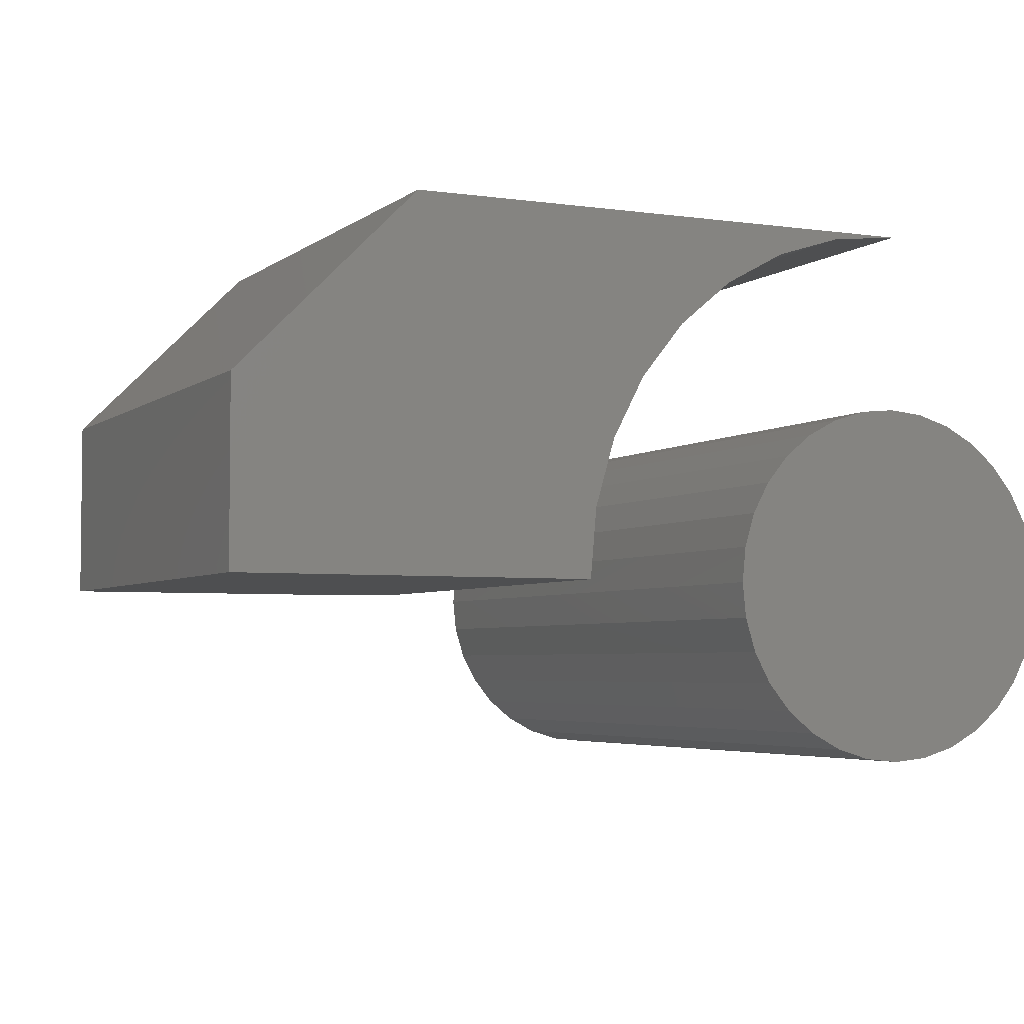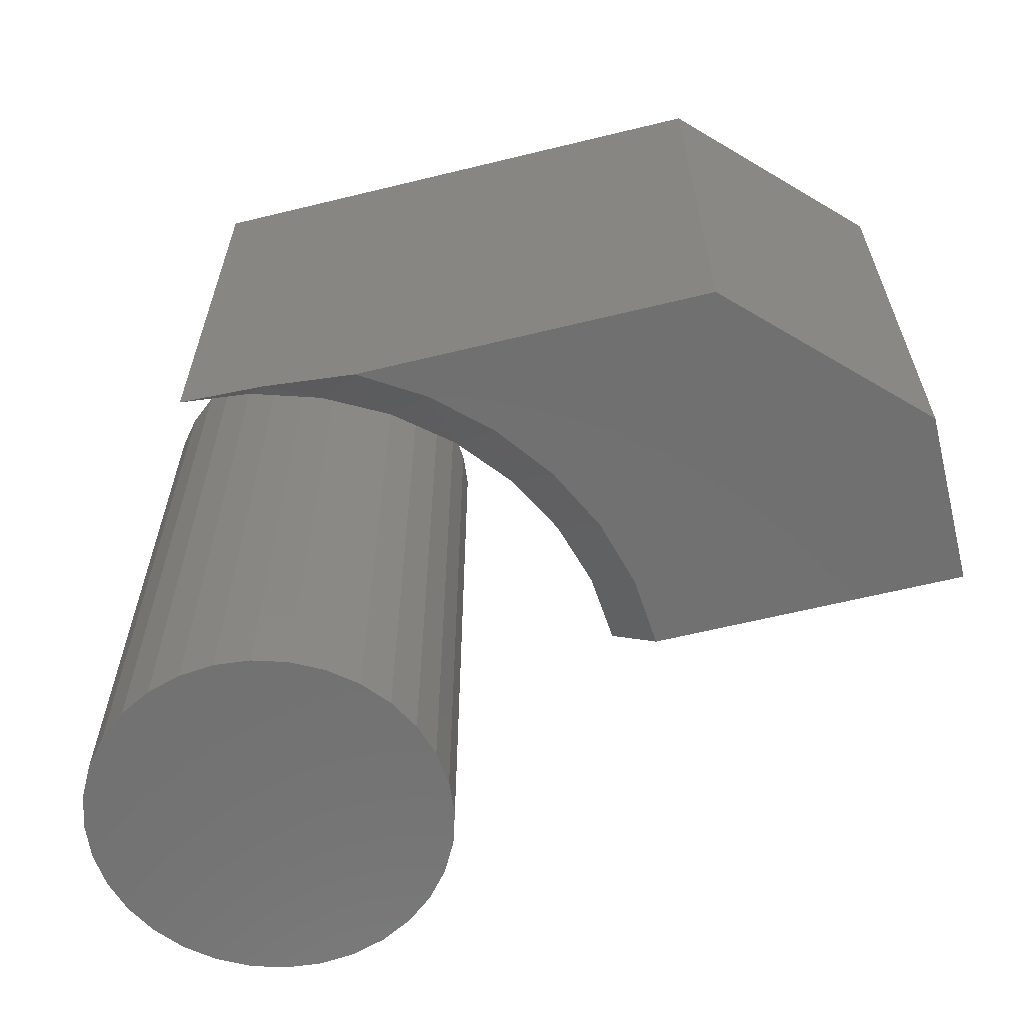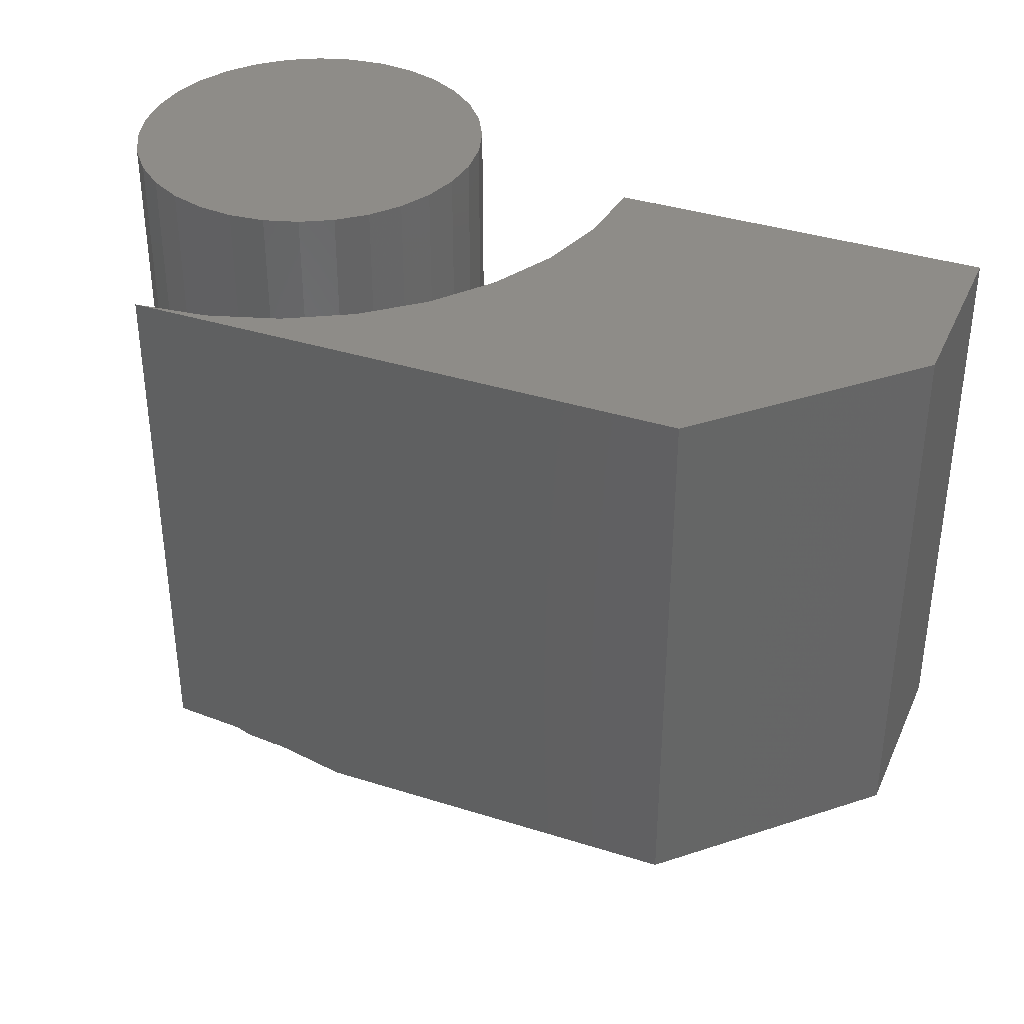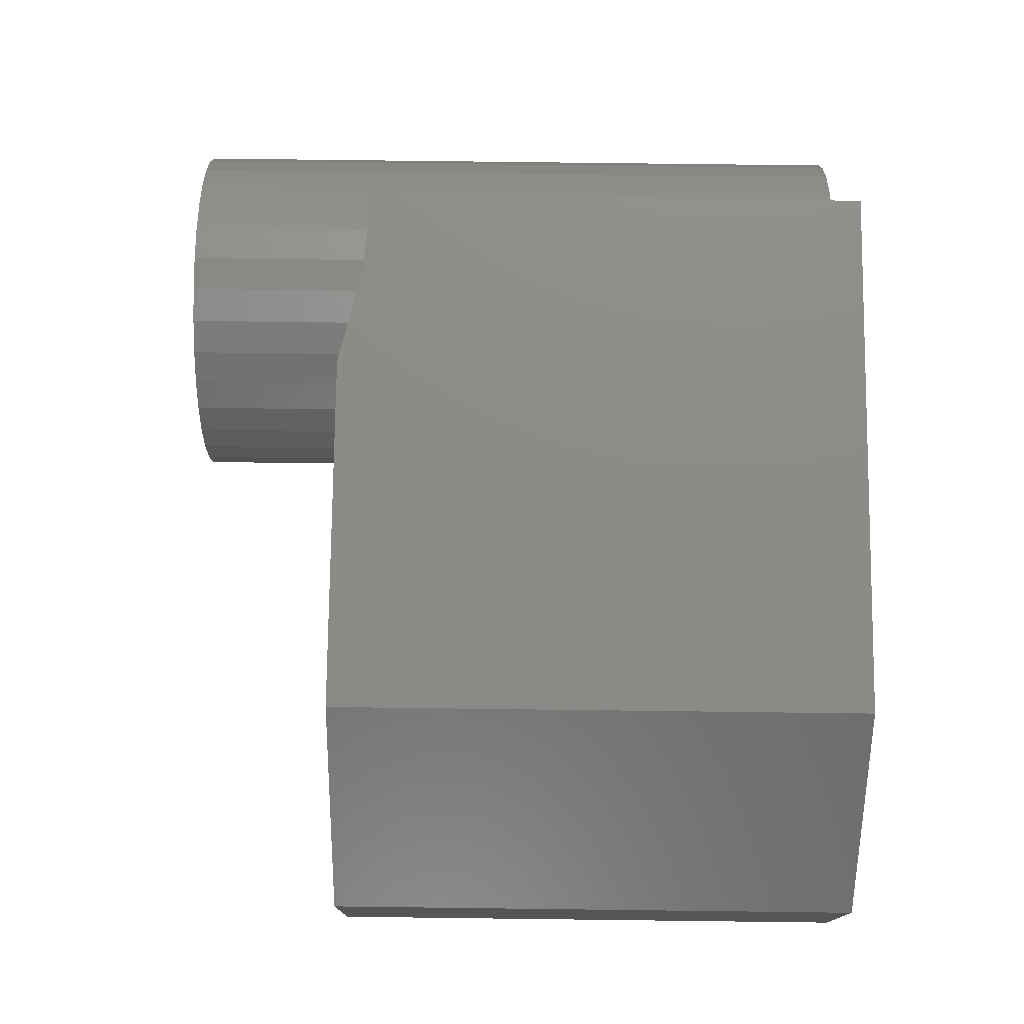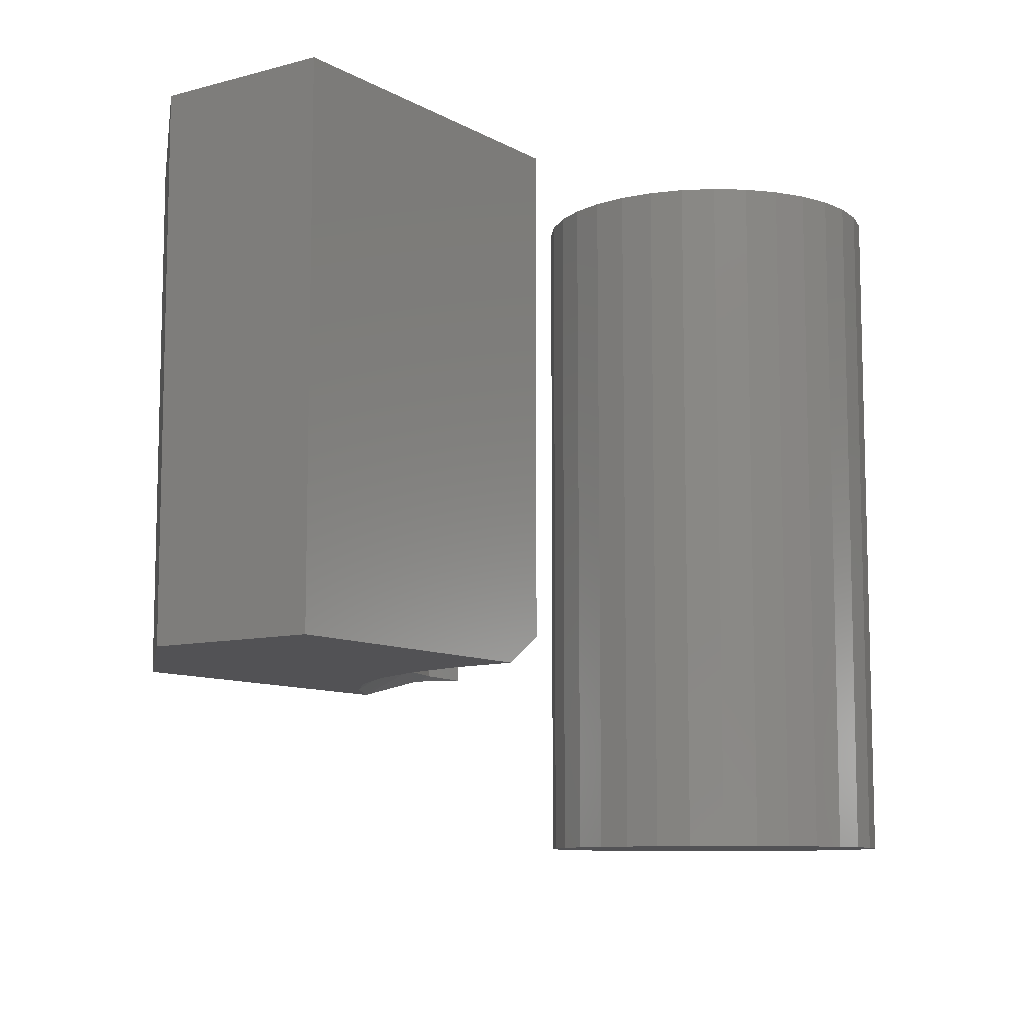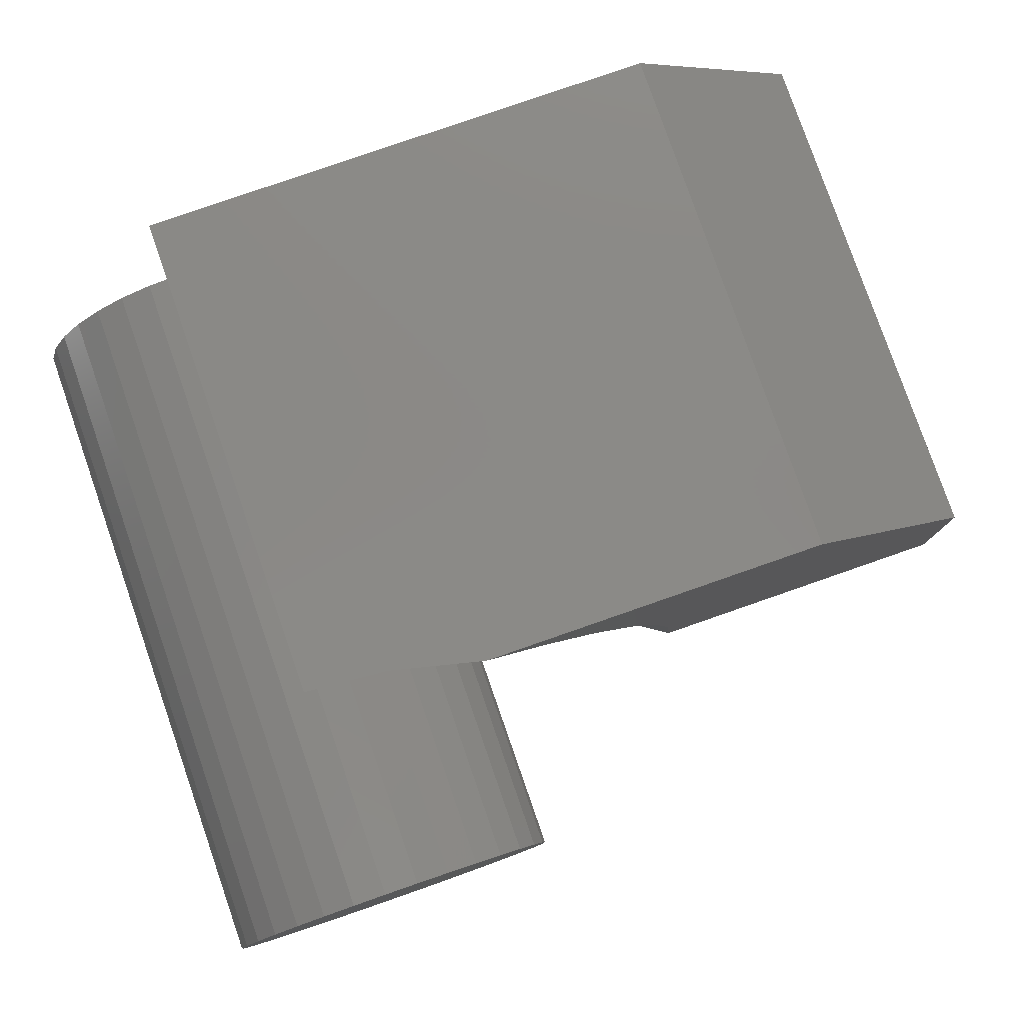
<metadata>
{"format":"stl","ext":"stl","renderer":"f3d","projection":"perspective","resolution":1024,"background":"white","views":[{"elev":-4.1,"azim":154.8,"up":"+Z"},{"elev":-62.6,"azim":13.9,"up":"+Y"},{"elev":37.3,"azim":22.1,"up":"+Y"},{"elev":76.1,"azim":90.7,"up":"+Z"},{"elev":-9.4,"azim":125.2,"up":"+Y"},{"elev":79.8,"azim":-19.2,"up":"+Z"}]}
</metadata>
<code>
# stl→obj: 96 verts, 184 faces
v 0.75 0.1875 0
v 0.75 0.1875 0.1895
v 0.3573 0.1875 0.2218
v 0.3911 0.1875 0.1521
v 0.4115 0.1875 0.07727
v 0.4179 0.1875 -2.033e-17
v 0.5605 0.1875 0.3789
v 0.1894 0.1875 0.3789
v 0.2547 0.1875 0.3372
v 0.3113 0.1875 0.2843
v 0.5605 0.75 0.3789
v 2.191e-18 0.75 0.3789
v -5.679e-17 0.2188 0.3789
v 0.08912 0.2112 0.3789
v 0.264 0.2188 0.2663
v 0.31 0.75 0.209
v 0.31 0.2188 0.209
v 0.344 0.75 0.1438
v 0.344 0.2188 0.1438
v 0.3646 0.75 0.07323
v 0.3646 0.2188 0.07323
v 0.3711 0.75 -2.32e-17
v 0.3711 0.2188 -2.32e-17
v 0.264 0.75 0.2663
v 0.2077 0.2188 0.3136
v 0.2077 0.75 0.3136
v 0.1432 0.2188 0.3489
v 0.1432 0.75 0.3489
v 0.07308 0.2188 0.371
v 0.07308 0.75 0.371
v 0.75 0.75 0
v 0.75 0.75 0.1895
v 0.003947 0.75 0.1895
v 0.04091 0.75 0.1858
v -0.03302 0.75 0.1858
v -0.06856 0.75 0.1751
v 0.07646 0.75 0.1751
v 0.04091 0.75 -0.1858
v -0.03302 0.75 -0.1858
v 0.07646 0.75 -0.1751
v 0.003947 0.75 -0.1895
v -0.06856 0.75 -0.1751
v -0.1013 0.75 -0.1575
v 0.1092 0.75 -0.1575
v -0.13 0.75 -0.134
v 0.1379 0.75 -0.134
v -0.1536 0.75 -0.1053
v 0.1615 0.75 -0.1053
v -0.1711 0.75 -0.07251
v 0.179 0.75 -0.07251
v -0.1819 0.75 -0.03696
v 0.1898 0.75 -0.03696
v -0.1855 0.75 1.16e-17
v 0.1934 0.75 -3.481e-17
v -0.1819 0.75 0.03696
v 0.1898 0.75 0.03696
v -0.1711 0.75 0.07251
v 0.179 0.75 0.07251
v -0.1536 0.75 0.1053
v 0.1615 0.75 0.1053
v -0.13 0.75 0.134
v 0.1379 0.75 0.134
v -0.1013 0.75 0.1575
v 0.1092 0.75 0.1575
v -0.03302 -2.052e-18 0.1858
v 0.04091 2.052e-18 0.1858
v 0.003947 1.288e-33 0.1895
v -0.06856 -4.025e-18 0.1751
v 0.07646 4.025e-18 0.1751
v 0.07646 4.025e-18 -0.1751
v -0.03302 -2.052e-18 -0.1858
v 0.04091 2.052e-18 -0.1858
v 0.003947 -2.576e-33 -0.1895
v 0.1092 5.843e-18 0.1575
v -0.1013 -5.843e-18 0.1575
v 0.1379 7.437e-18 0.134
v -0.13 -7.437e-18 0.134
v 0.1615 8.745e-18 0.1053
v -0.1536 -8.745e-18 0.1053
v 0.179 9.717e-18 0.07251
v -0.1711 -9.717e-18 0.07251
v 0.1898 1.032e-17 0.03696
v -0.1819 -1.032e-17 0.03696
v 0.1934 1.052e-17 -3.481e-17
v -0.1855 -1.052e-17 1.16e-17
v 0.1898 1.032e-17 -0.03696
v -0.1819 -1.032e-17 -0.03696
v 0.179 9.717e-18 -0.07251
v -0.1711 -9.717e-18 -0.07251
v 0.1615 8.745e-18 -0.1053
v -0.1536 -8.745e-18 -0.1053
v 0.1379 7.437e-18 -0.134
v -0.13 -7.437e-18 -0.134
v 0.1092 5.843e-18 -0.1575
v -0.1013 -5.843e-18 -0.1575
v -0.06856 -4.025e-18 -0.1751
f 1 2 3
f 1 3 4
f 1 4 5
f 1 5 6
f 2 7 8
f 2 8 9
f 2 9 10
f 2 10 3
f 7 11 12
f 7 12 13
f 7 13 14
f 7 14 8
f 15 16 17
f 17 16 18
f 17 18 19
f 19 18 20
f 19 20 21
f 21 20 22
f 21 22 23
f 16 15 24
f 24 15 25
f 24 25 26
f 26 25 27
f 26 27 28
f 28 27 29
f 28 29 30
f 30 29 13
f 30 13 12
f 6 23 1
f 1 23 22
f 1 22 31
f 27 14 29
f 15 9 25
f 13 29 14
f 8 14 27
f 8 27 25
f 8 25 9
f 3 17 4
f 4 17 19
f 4 19 5
f 5 19 21
f 5 21 6
f 6 21 23
f 17 3 15
f 15 3 10
f 15 10 9
f 31 22 20
f 31 20 18
f 31 18 16
f 31 16 32
f 32 16 24
f 32 24 26
f 32 26 28
f 11 32 28
f 11 28 30
f 11 30 12
f 32 2 31
f 31 2 1
f 11 7 32
f 32 7 2
f 33 34 35
f 36 35 34
f 37 36 34
f 38 39 40
f 41 39 38
f 39 42 40
f 40 42 43
f 40 43 44
f 44 43 45
f 44 45 46
f 46 45 47
f 46 47 48
f 48 47 49
f 48 49 50
f 50 49 51
f 50 51 52
f 52 51 53
f 52 53 54
f 54 53 55
f 54 55 56
f 56 55 57
f 56 57 58
f 58 57 59
f 58 59 60
f 60 59 61
f 60 61 62
f 62 61 63
f 62 63 64
f 64 63 36
f 64 36 37
f 65 66 67
f 66 65 68
f 66 68 69
f 70 71 72
f 72 71 73
f 69 68 74
f 74 68 75
f 74 75 76
f 76 75 77
f 76 77 78
f 78 77 79
f 78 79 80
f 80 79 81
f 80 81 82
f 82 81 83
f 82 83 84
f 84 83 85
f 84 85 86
f 86 85 87
f 86 87 88
f 88 87 89
f 88 89 90
f 90 89 91
f 90 91 92
f 92 91 93
f 92 93 94
f 94 93 95
f 94 95 70
f 70 95 96
f 70 96 71
f 54 84 52
f 52 84 86
f 52 86 50
f 50 86 88
f 50 88 48
f 48 88 90
f 48 90 46
f 46 90 92
f 46 92 44
f 44 92 94
f 44 94 40
f 40 94 70
f 40 70 38
f 38 70 72
f 38 72 41
f 41 72 73
f 41 73 39
f 39 73 71
f 39 71 42
f 42 71 96
f 42 96 43
f 43 96 95
f 43 95 45
f 45 95 93
f 45 93 47
f 47 93 91
f 47 91 49
f 49 91 89
f 49 89 51
f 51 89 87
f 51 87 53
f 53 87 85
f 53 85 55
f 55 85 83
f 55 83 57
f 57 83 81
f 57 81 59
f 59 81 79
f 59 79 61
f 61 79 77
f 61 77 63
f 63 77 75
f 63 75 36
f 36 75 68
f 36 68 35
f 35 68 65
f 35 65 33
f 33 65 67
f 33 67 34
f 34 67 66
f 34 66 37
f 37 66 69
f 37 69 64
f 64 69 74
f 64 74 62
f 62 74 76
f 62 76 60
f 60 76 78
f 60 78 58
f 58 78 80
f 58 80 56
f 56 80 82
f 56 82 54
f 54 82 84

</code>
